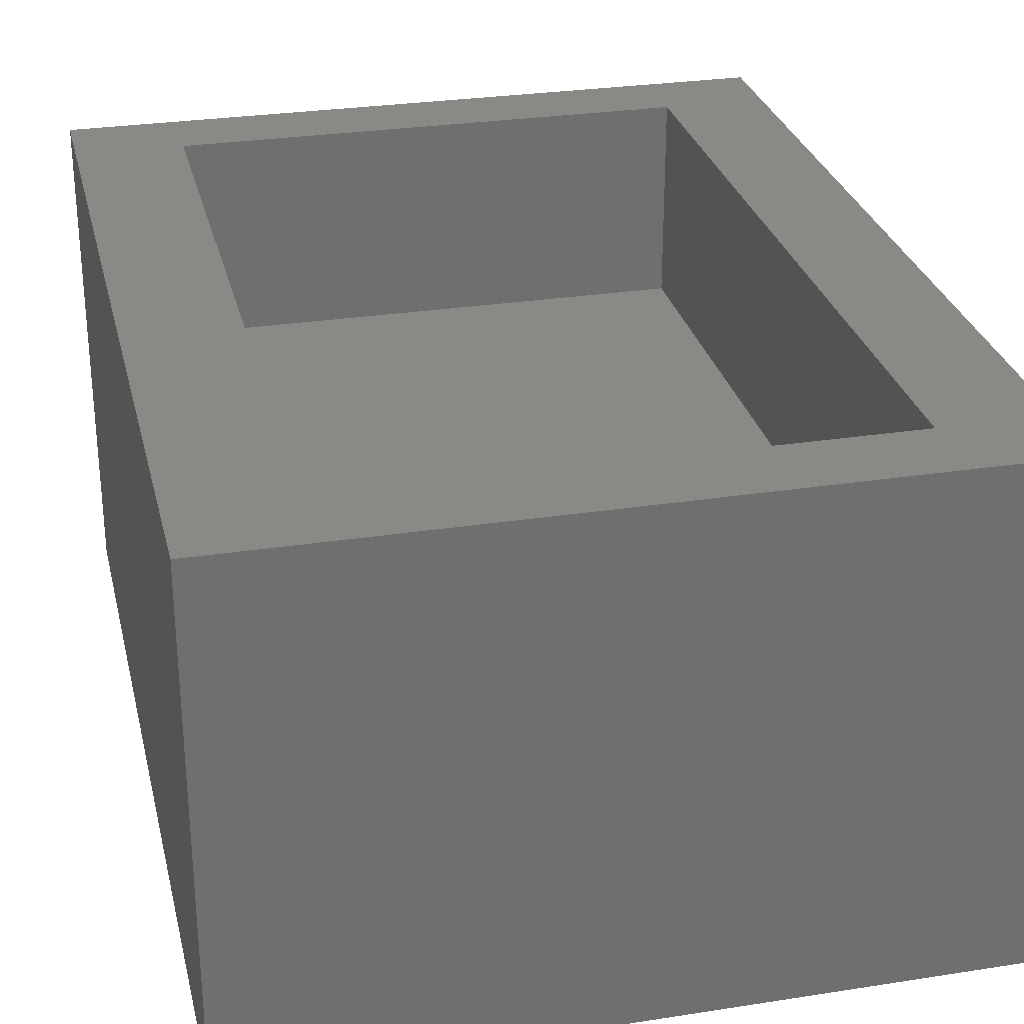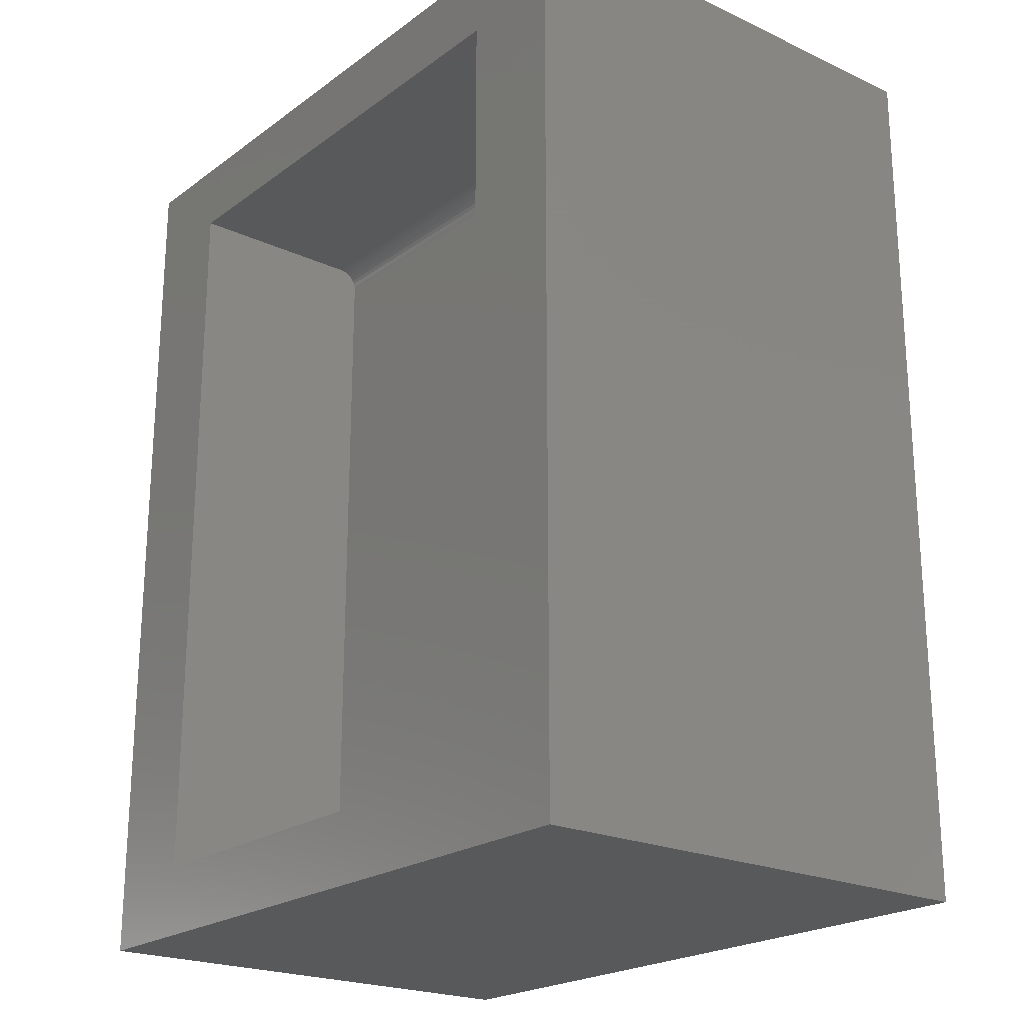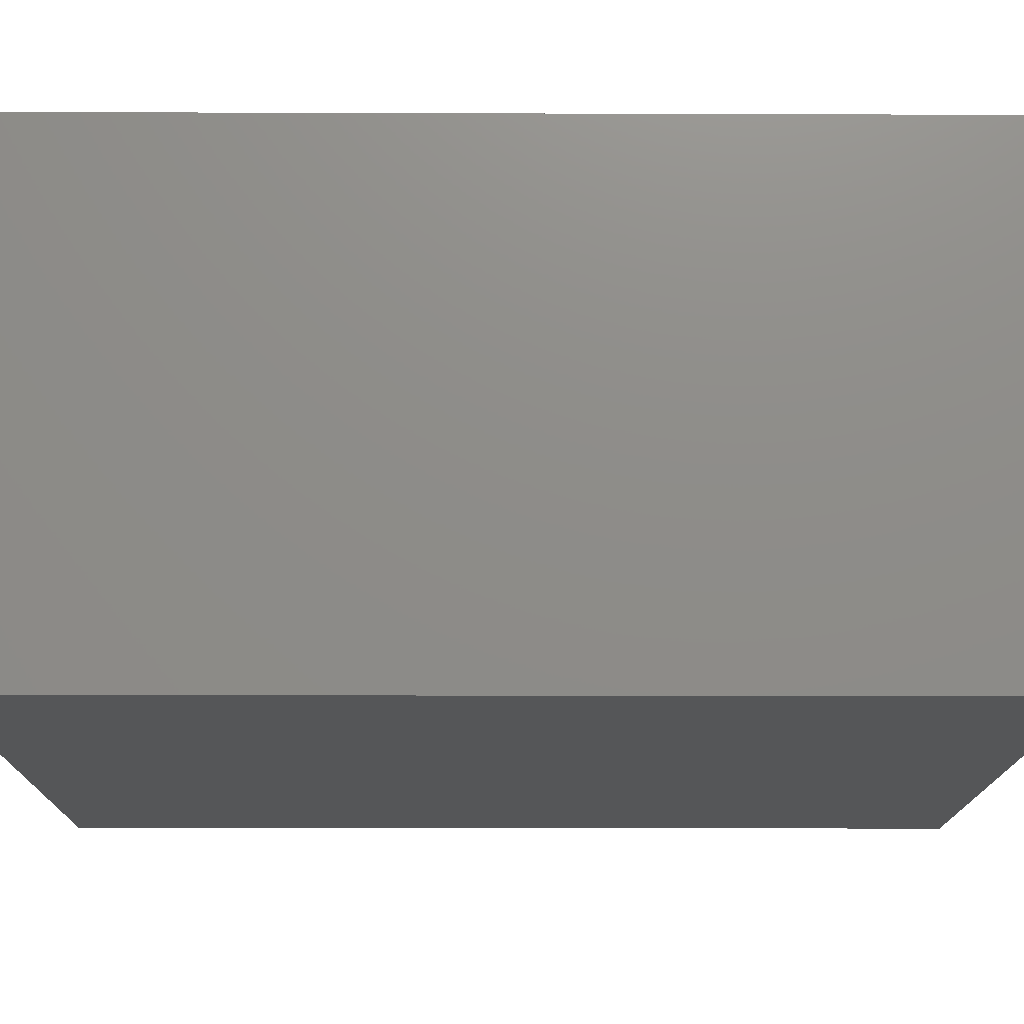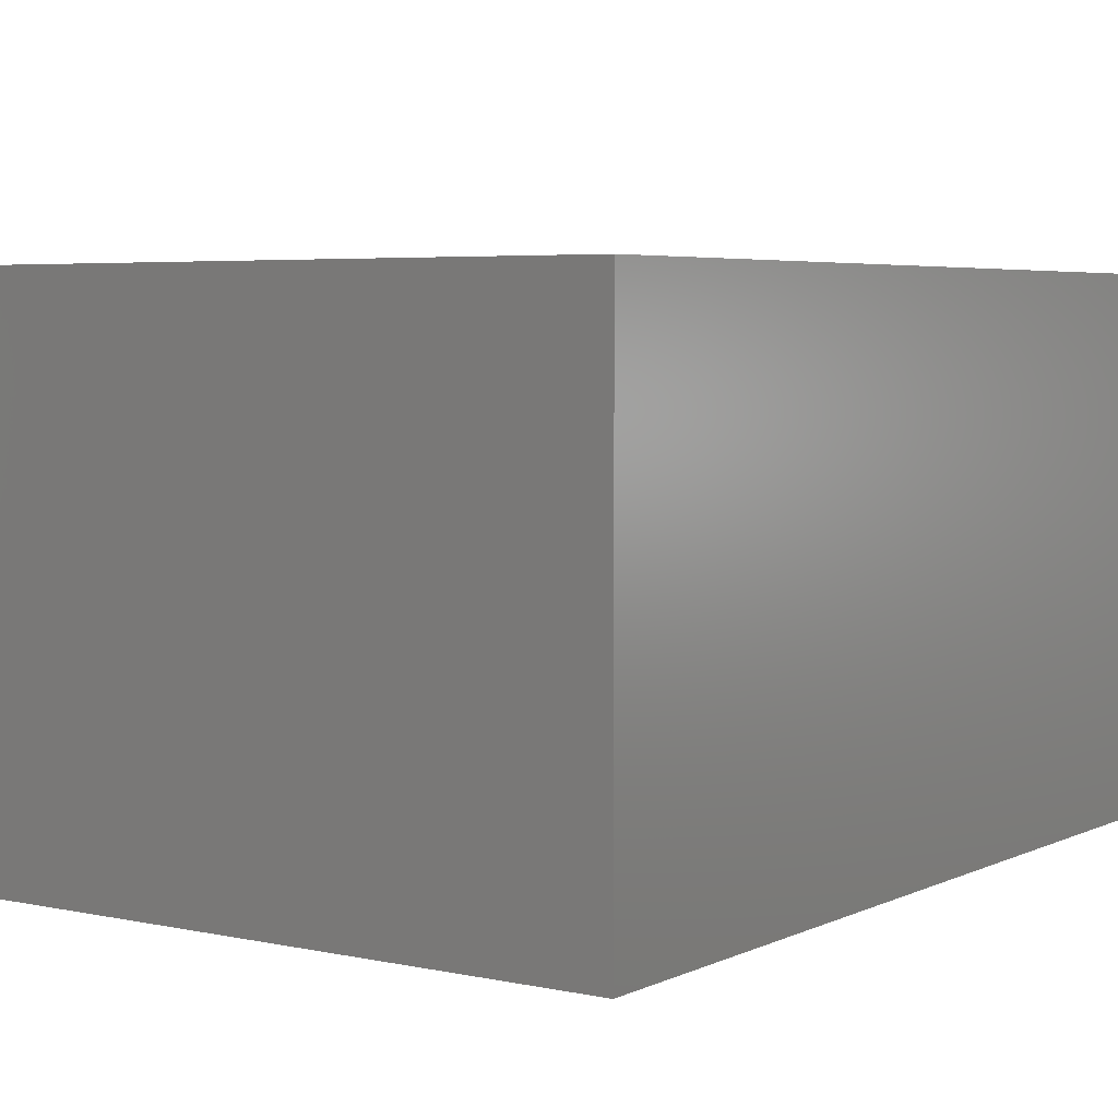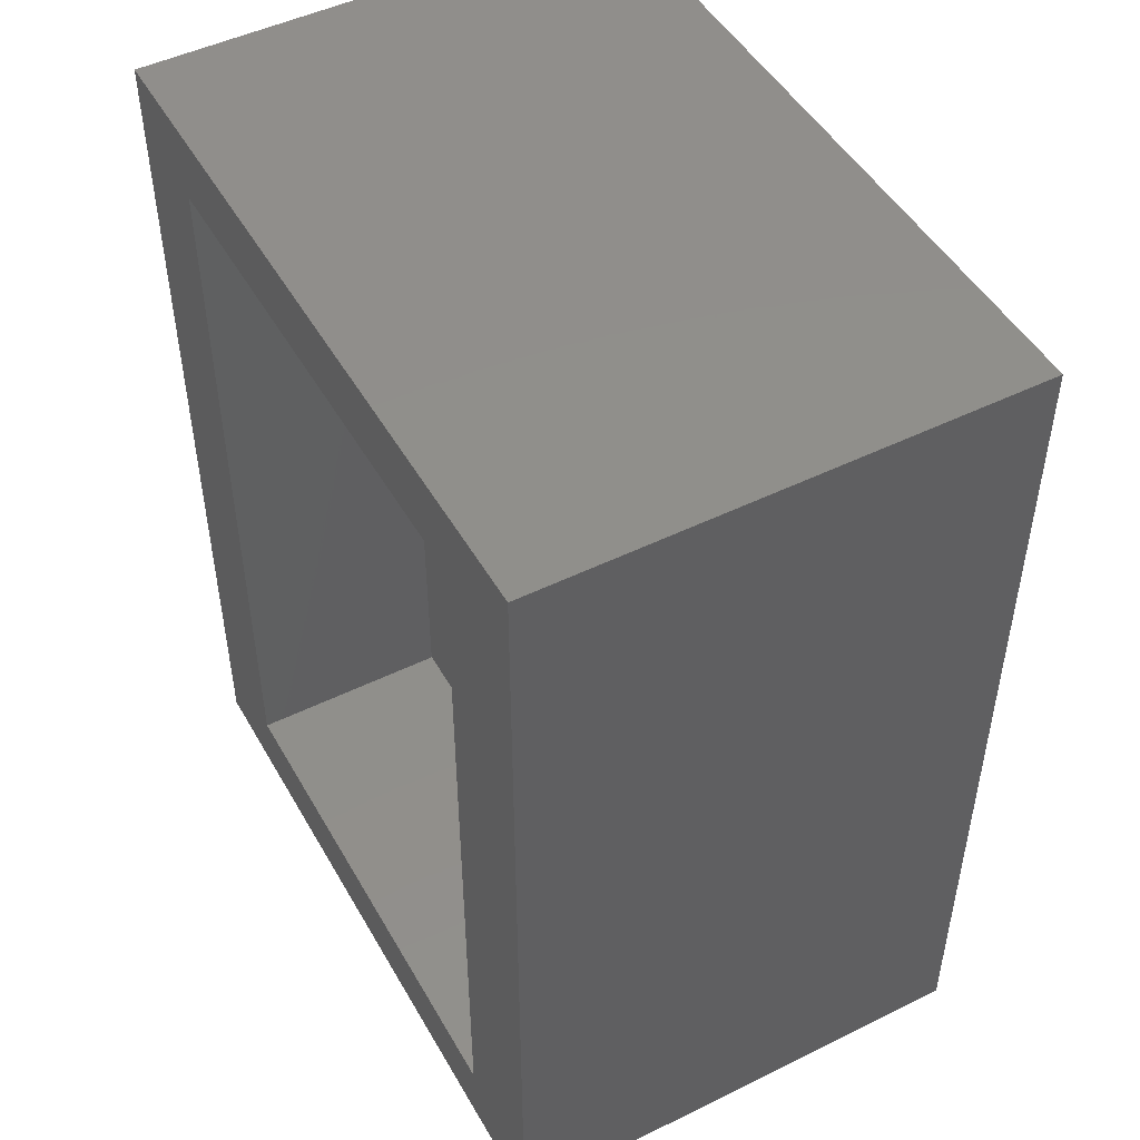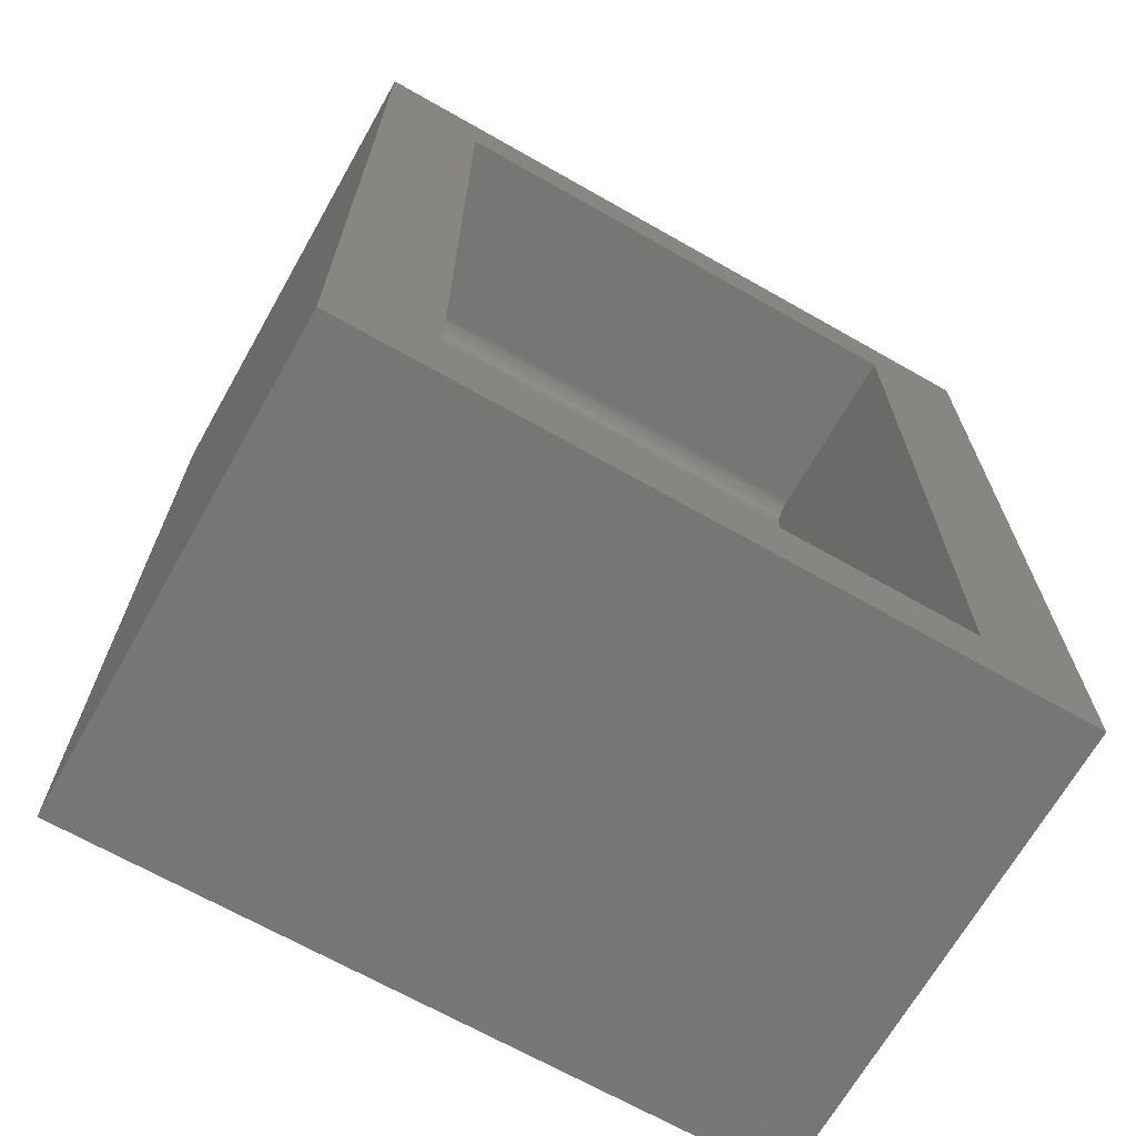
<metadata>
{"format":"stl","ext":"stl","renderer":"f3d","projection":"perspective","resolution":1024,"background":"white","views":[{"elev":28.7,"azim":166.9,"up":"+Z"},{"elev":-21.8,"azim":51.2,"up":"+Y"},{"elev":-15.3,"azim":89.6,"up":"+Z"},{"elev":4.7,"azim":34.7,"up":"+Z"},{"elev":48.5,"azim":61.3,"up":"+Y"},{"elev":-68.3,"azim":-29.6,"up":"+Y"}]}
</metadata>
<code>
# stl→obj: 32 verts, 60 faces
v -0.3828 -0.5781 0.4375
v 0.384 -0.5781 0.4375
v -0.3828 0.5469 0.4375
v 0.384 0.5469 0.4375
v -0.3828 0.5729 0.4514
v -0.3828 0.5588 0.4399
v -0.3828 0.5642 0.4428
v -0.3828 0.569 0.4467
v -0.3828 -0.5781 0.75
v -0.3828 0.553 0.4381
v -0.3828 0.5781 0.75
v -0.3828 0.5757 0.4568
v -0.3828 0.5775 0.4627
v -0.3828 0.5781 0.4688
v 0.384 0.5781 0.4688
v 0.384 0.5781 0.75
v 0.384 0.5775 0.4627
v 0.384 0.5757 0.4568
v 0.384 0.5729 0.4514
v 0.384 0.569 0.4467
v 0.384 0.5642 0.4428
v 0.384 0.5588 0.4399
v 0.384 0.553 0.4381
v 0.384 -0.5781 0.75
v 0.5465 -0.6875 0.75
v -0.5391 -0.6875 0.75
v -0.5391 0.6875 0.75
v 0.5465 0.6875 0.75
v -0.5391 -0.6875 0
v -0.5391 0.6875 0
v 0.5465 -0.6875 0
v 0.5465 0.6875 0
f 1 2 3
f 3 2 4
f 5 6 7
f 5 7 8
f 9 1 3
f 9 3 10
f 9 10 11
f 10 6 5
f 10 5 12
f 10 12 13
f 10 13 14
f 10 14 11
f 15 16 14
f 14 16 11
f 15 17 18
f 16 15 18
f 16 18 19
f 16 19 20
f 16 20 21
f 16 21 22
f 16 22 23
f 16 23 4
f 16 4 2
f 16 2 24
f 20 7 21
f 21 7 6
f 21 6 22
f 22 6 10
f 22 10 23
f 23 10 3
f 23 3 4
f 7 20 8
f 8 20 19
f 8 19 5
f 5 19 18
f 5 18 12
f 12 18 17
f 12 17 13
f 13 17 15
f 13 15 14
f 25 24 26
f 26 24 9
f 26 9 27
f 27 9 11
f 27 11 28
f 28 11 16
f 28 16 25
f 25 16 24
f 1 9 2
f 2 9 24
f 29 30 31
f 31 30 32
f 27 30 26
f 26 30 29
f 28 32 27
f 27 32 30
f 25 31 28
f 28 31 32
f 26 29 25
f 25 29 31

</code>
